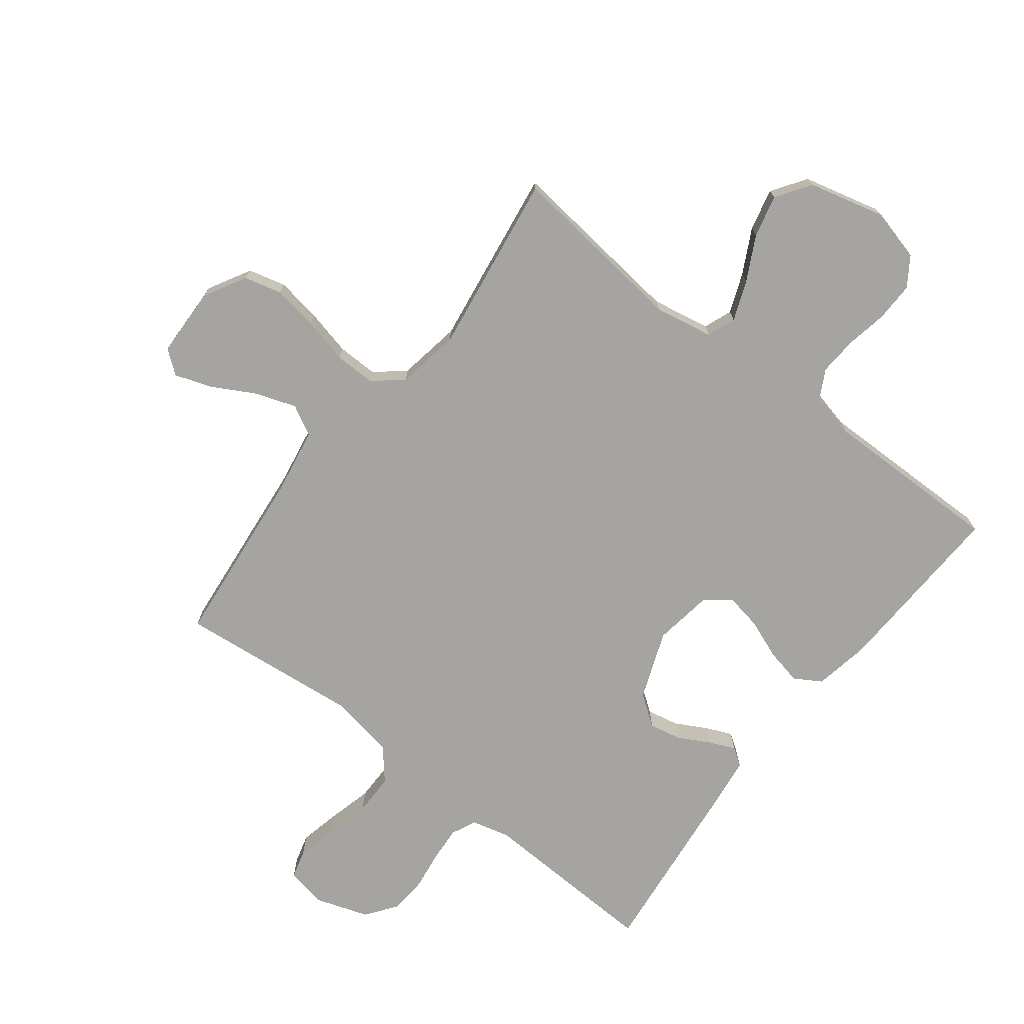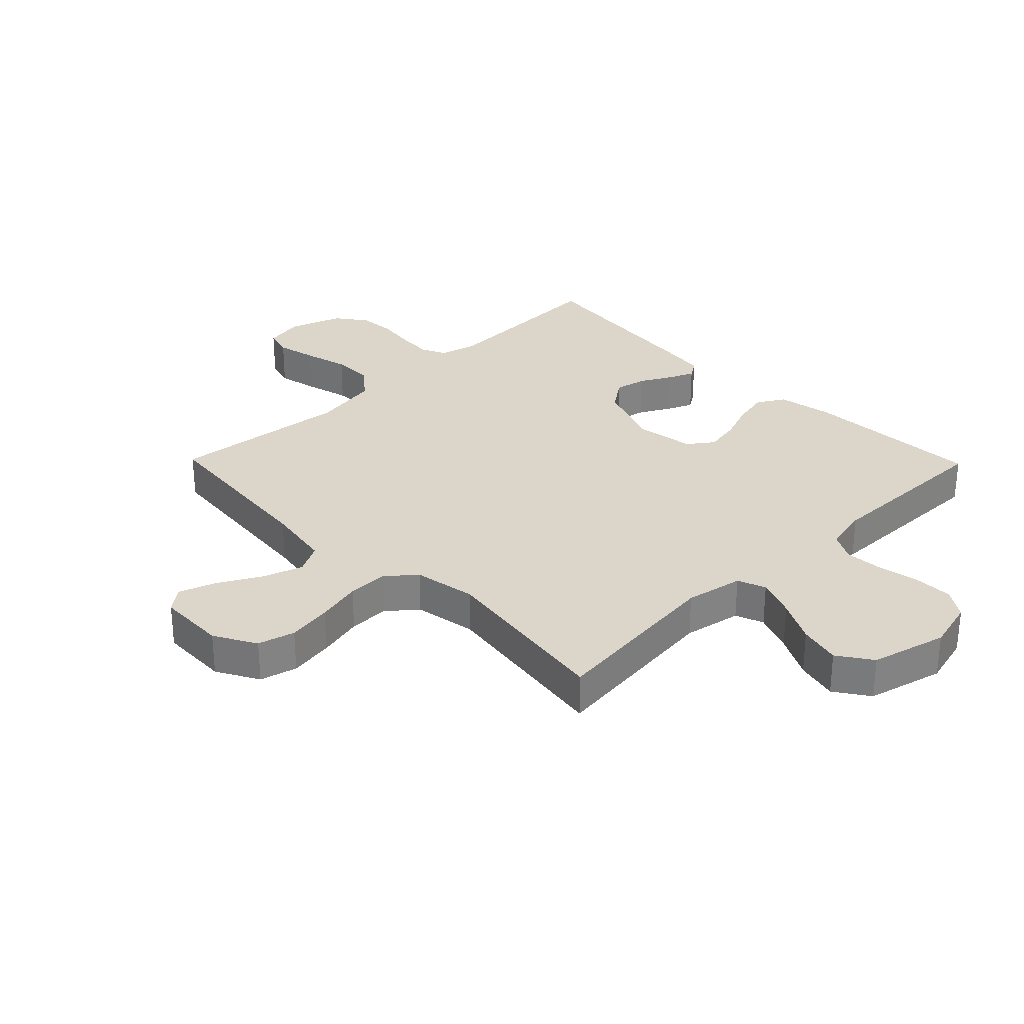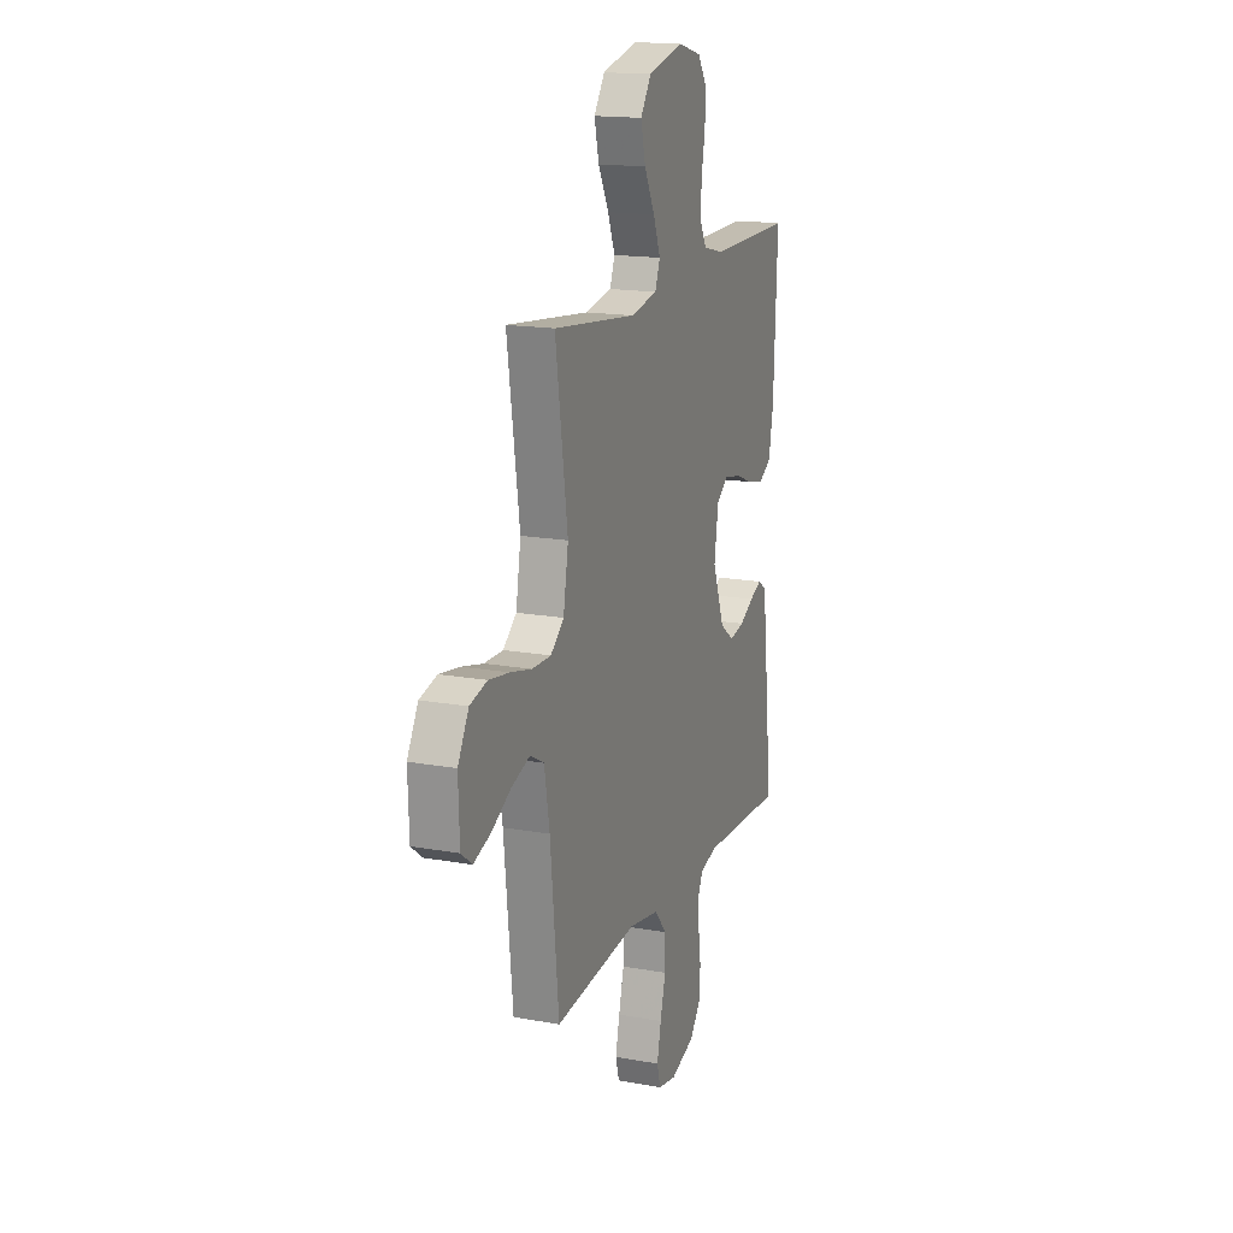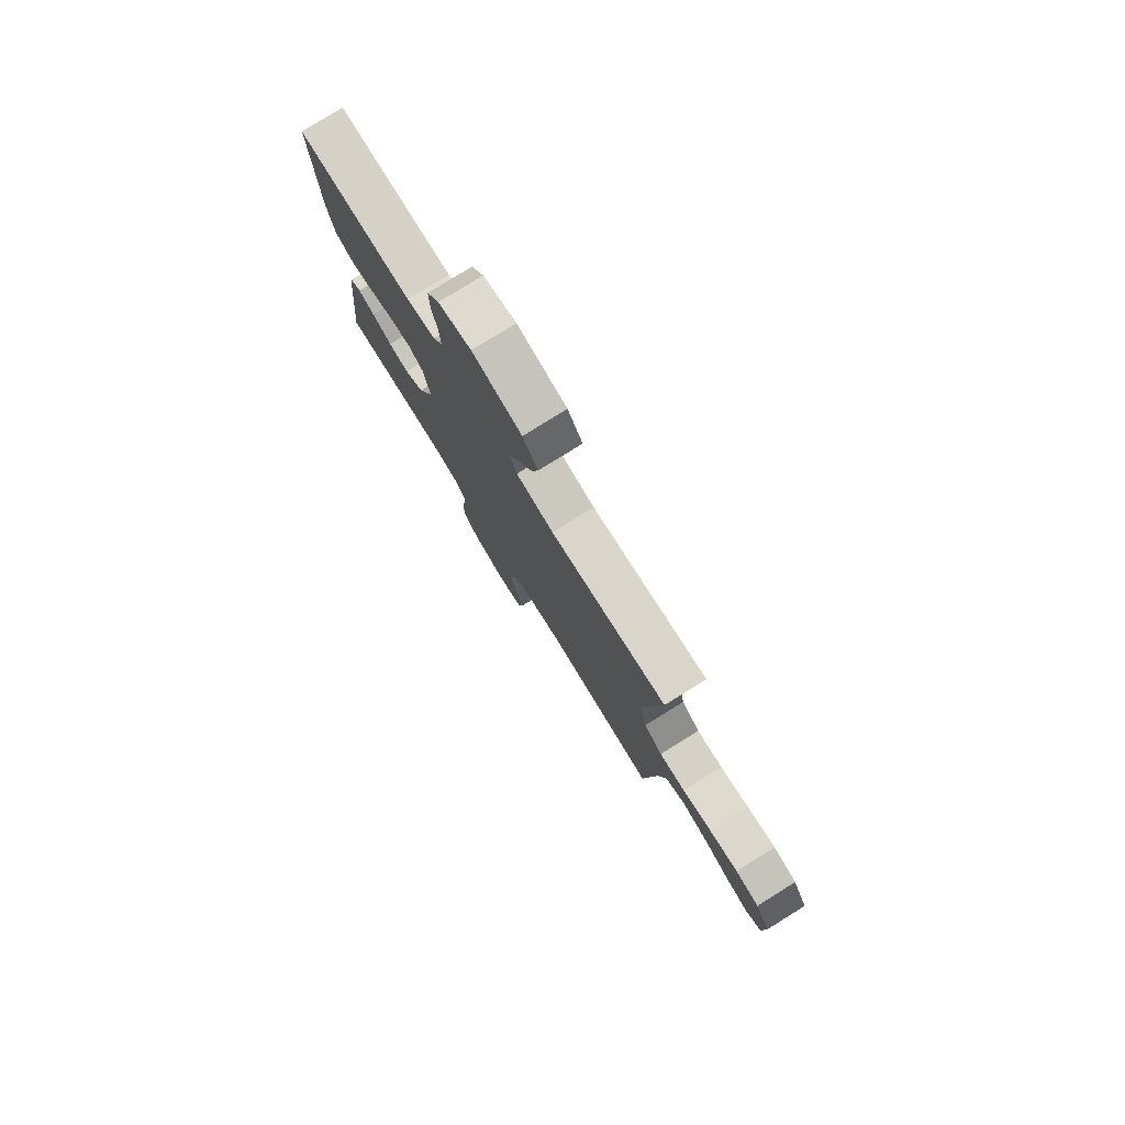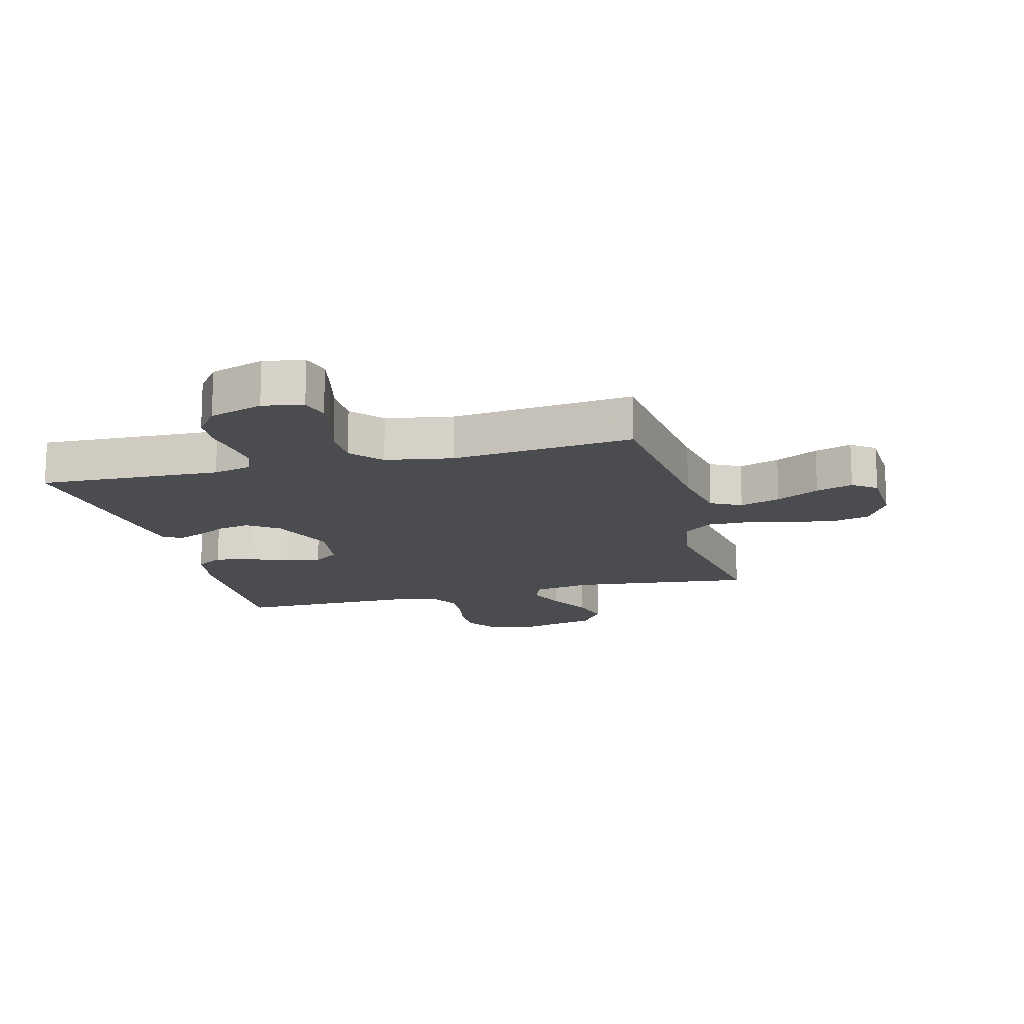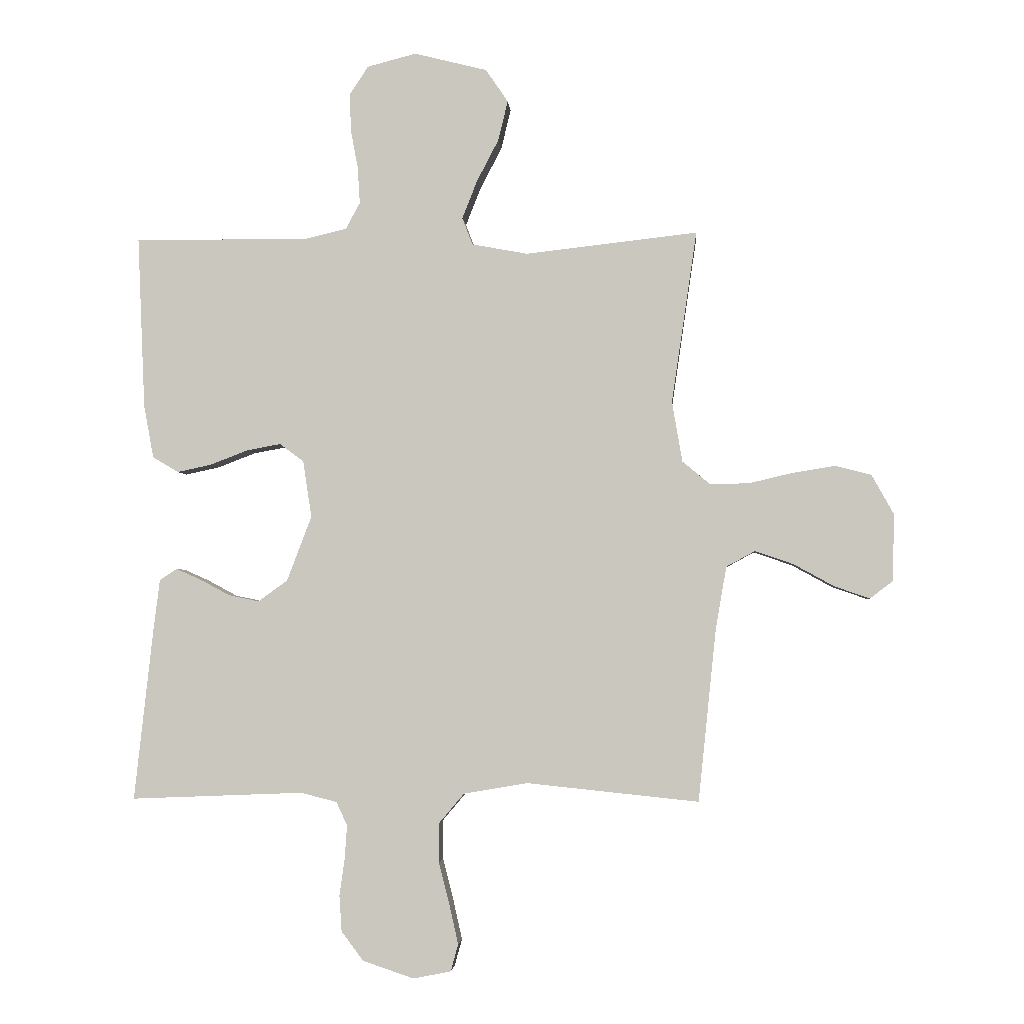
<metadata>
{"format":"obj","ext":"obj","renderer":"f3d","projection":"perspective","resolution":1024,"background":"white","views":[{"elev":-73.4,"azim":-37.7,"up":"+Y"},{"elev":30.0,"azim":-44.3,"up":"+Y"},{"elev":16.5,"azim":-69.7,"up":"+Z"},{"elev":79.2,"azim":-121.8,"up":"+Z"},{"elev":-14.8,"azim":-165.3,"up":"+Y"},{"elev":-2.9,"azim":-175.7,"up":"+Z"}]}
</metadata>
<code>
v -0.5 0.07 0.5
v -0.2 0.07 0.466
v -0.103 0.07 0.484
v -0.085 0.07 0.531
v -0.111 0.07 0.597
v -0.149 0.07 0.67
v -0.166 0.07 0.74
v -0.127 0.07 0.797
v 0 0.07 0.829
v 0.085 0.07 0.807
v 0.117 0.07 0.759
v 0.116 0.07 0.694
v 0.103 0.07 0.625
v 0.099 0.07 0.561
v 0.124 0.07 0.515
v 0.2 0.07 0.497
v 0.5 0.07 0.5
v 0.487 0.07 0.2
v 0.47 0.07 0.108
v 0.425 0.07 0.081
v 0.365 0.07 0.094
v 0.3 0.07 0.119
v 0.241 0.07 0.13
v 0.199 0.07 0.099
v 0.184 0.07 0
v 0.227 0.07 -0.113
v 0.278 0.07 -0.15
v 0.331 0.07 -0.139
v 0.383 0.07 -0.111
v 0.426 0.07 -0.092
v 0.456 0.07 -0.112
v 0.467 0.07 -0.2
v 0.5 0.07 -0.5
v 0.2 0.07 -0.488
v 0.137 0.07 -0.504
v 0.118 0.07 -0.545
v 0.122 0.07 -0.603
v 0.131 0.07 -0.668
v 0.127 0.07 -0.73
v 0.089 0.07 -0.781
v 0 0.07 -0.811
v -0.066 0.07 -0.798
v -0.079 0.07 -0.751
v -0.064 0.07 -0.684
v -0.045 0.07 -0.609
v -0.045 0.07 -0.54
v -0.089 0.07 -0.488
v -0.2 0.07 -0.469
v -0.5 0.07 -0.5
v -0.531 0.07 -0.2
v -0.55 0.07 -0.09
v -0.6 0.07 -0.063
v -0.667 0.07 -0.086
v -0.738 0.07 -0.125
v -0.799 0.07 -0.146
v -0.838 0.07 -0.116
v -0.842 0.07 0
v -0.803 0.07 0.07
v -0.741 0.07 0.086
v -0.666 0.07 0.074
v -0.59 0.07 0.056
v -0.522 0.07 0.055
v -0.474 0.07 0.095
v -0.456 0.07 0.2
v -0.5 0 0.5
v -0.2 0 0.466
v -0.103 0 0.484
v -0.085 0 0.531
v -0.111 0 0.597
v -0.149 0 0.67
v -0.166 0 0.74
v -0.127 0 0.797
v 0 0 0.829
v 0.085 0 0.807
v 0.117 0 0.759
v 0.116 0 0.694
v 0.103 0 0.625
v 0.099 0 0.561
v 0.124 0 0.515
v 0.2 0 0.497
v 0.5 0 0.5
v 0.487 0 0.2
v 0.47 0 0.108
v 0.425 0 0.081
v 0.365 0 0.094
v 0.3 0 0.119
v 0.241 0 0.13
v 0.199 0 0.099
v 0.184 0 0
v 0.227 0 -0.113
v 0.278 0 -0.15
v 0.331 0 -0.139
v 0.383 0 -0.111
v 0.426 0 -0.092
v 0.456 0 -0.112
v 0.467 0 -0.2
v 0.5 0 -0.5
v 0.2 0 -0.488
v 0.137 0 -0.504
v 0.118 0 -0.545
v 0.122 0 -0.603
v 0.131 0 -0.668
v 0.127 0 -0.73
v 0.089 0 -0.781
v 0 0 -0.811
v -0.066 0 -0.798
v -0.079 0 -0.751
v -0.064 0 -0.684
v -0.045 0 -0.609
v -0.045 0 -0.54
v -0.089 0 -0.488
v -0.2 0 -0.469
v -0.5 0 -0.5
v -0.531 0 -0.2
v -0.55 0 -0.09
v -0.6 0 -0.063
v -0.667 0 -0.086
v -0.738 0 -0.125
v -0.799 0 -0.146
v -0.838 0 -0.116
v -0.842 0 0
v -0.803 0 0.07
v -0.741 0 0.086
v -0.666 0 0.074
v -0.59 0 0.056
v -0.522 0 0.055
v -0.474 0 0.095
v -0.456 0 0.2
f 59 60 61
f 58 59 61
f 57 58 61
f 56 57 61
f 55 56 61
f 54 55 61
f 53 54 61
f 52 53 61 62
f 51 52 62 63
f 48 49 50
f 50 51 63
f 48 50 63
f 47 48 63
f 43 44 45
f 42 43 45
f 41 42 45
f 40 41 45
f 39 40 45
f 38 39 45
f 37 38 45
f 36 37 45 46
f 47 63 64
f 46 47 64
f 36 46 64
f 35 36 64
f 32 33 34
f 31 32 34
f 30 31 34
f 29 30 34
f 28 29 34
f 20 21 22
f 19 20 22
f 18 19 22
f 17 18 22
f 16 17 22
f 15 16 22 23
f 14 15 23 24
f 11 12 13
f 10 11 13
f 9 10 13
f 8 9 13
f 7 8 13
f 6 7 13
f 5 6 13
f 4 5 13 14
f 14 24 25
f 4 14 25
f 3 4 25
f 64 1 2
f 3 25 26
f 2 3 26
f 64 2 26
f 35 64 26
f 27 28 34 35
f 26 27 35
f 125 124 123
f 125 123 122
f 125 122 121
f 125 121 120
f 125 120 119
f 125 119 118
f 125 118 117
f 126 125 117 116
f 127 126 116 115
f 114 113 112
f 127 115 114
f 127 114 112
f 127 112 111
f 109 108 107
f 109 107 106
f 109 106 105
f 109 105 104
f 109 104 103
f 109 103 102
f 109 102 101
f 110 109 101 100
f 128 127 111
f 128 111 110
f 128 110 100
f 128 100 99
f 98 97 96
f 98 96 95
f 98 95 94
f 98 94 93
f 98 93 92
f 86 85 84
f 86 84 83
f 86 83 82
f 86 82 81
f 86 81 80
f 87 86 80 79
f 88 87 79 78
f 77 76 75
f 77 75 74
f 77 74 73
f 77 73 72
f 77 72 71
f 77 71 70
f 77 70 69
f 78 77 69 68
f 89 88 78
f 89 78 68
f 89 68 67
f 66 65 128
f 90 89 67
f 90 67 66
f 90 66 128
f 90 128 99
f 99 98 92 91
f 99 91 90
f 1 65 66 2
f 2 66 67 3
f 3 67 68 4
f 4 68 69 5
f 5 69 70 6
f 6 70 71 7
f 7 71 72 8
f 8 72 73 9
f 9 73 74 10
f 10 74 75 11
f 11 75 76 12
f 12 76 77 13
f 13 77 78 14
f 14 78 79 15
f 15 79 80 16
f 16 80 81 17
f 17 81 82 18
f 18 82 83 19
f 19 83 84 20
f 20 84 85 21
f 21 85 86 22
f 22 86 87 23
f 23 87 88 24
f 24 88 89 25
f 25 89 90 26
f 26 90 91 27
f 27 91 92 28
f 28 92 93 29
f 29 93 94 30
f 30 94 95 31
f 31 95 96 32
f 32 96 97 33
f 33 97 98 34
f 34 98 99 35
f 35 99 100 36
f 36 100 101 37
f 37 101 102 38
f 38 102 103 39
f 39 103 104 40
f 40 104 105 41
f 41 105 106 42
f 42 106 107 43
f 43 107 108 44
f 44 108 109 45
f 45 109 110 46
f 46 110 111 47
f 47 111 112 48
f 48 112 113 49
f 49 113 114 50
f 50 114 115 51
f 51 115 116 52
f 52 116 117 53
f 53 117 118 54
f 54 118 119 55
f 55 119 120 56
f 56 120 121 57
f 57 121 122 58
f 58 122 123 59
f 59 123 124 60
f 60 124 125 61
f 61 125 126 62
f 62 126 127 63
f 63 127 128 64
f 64 128 65 1

</code>
